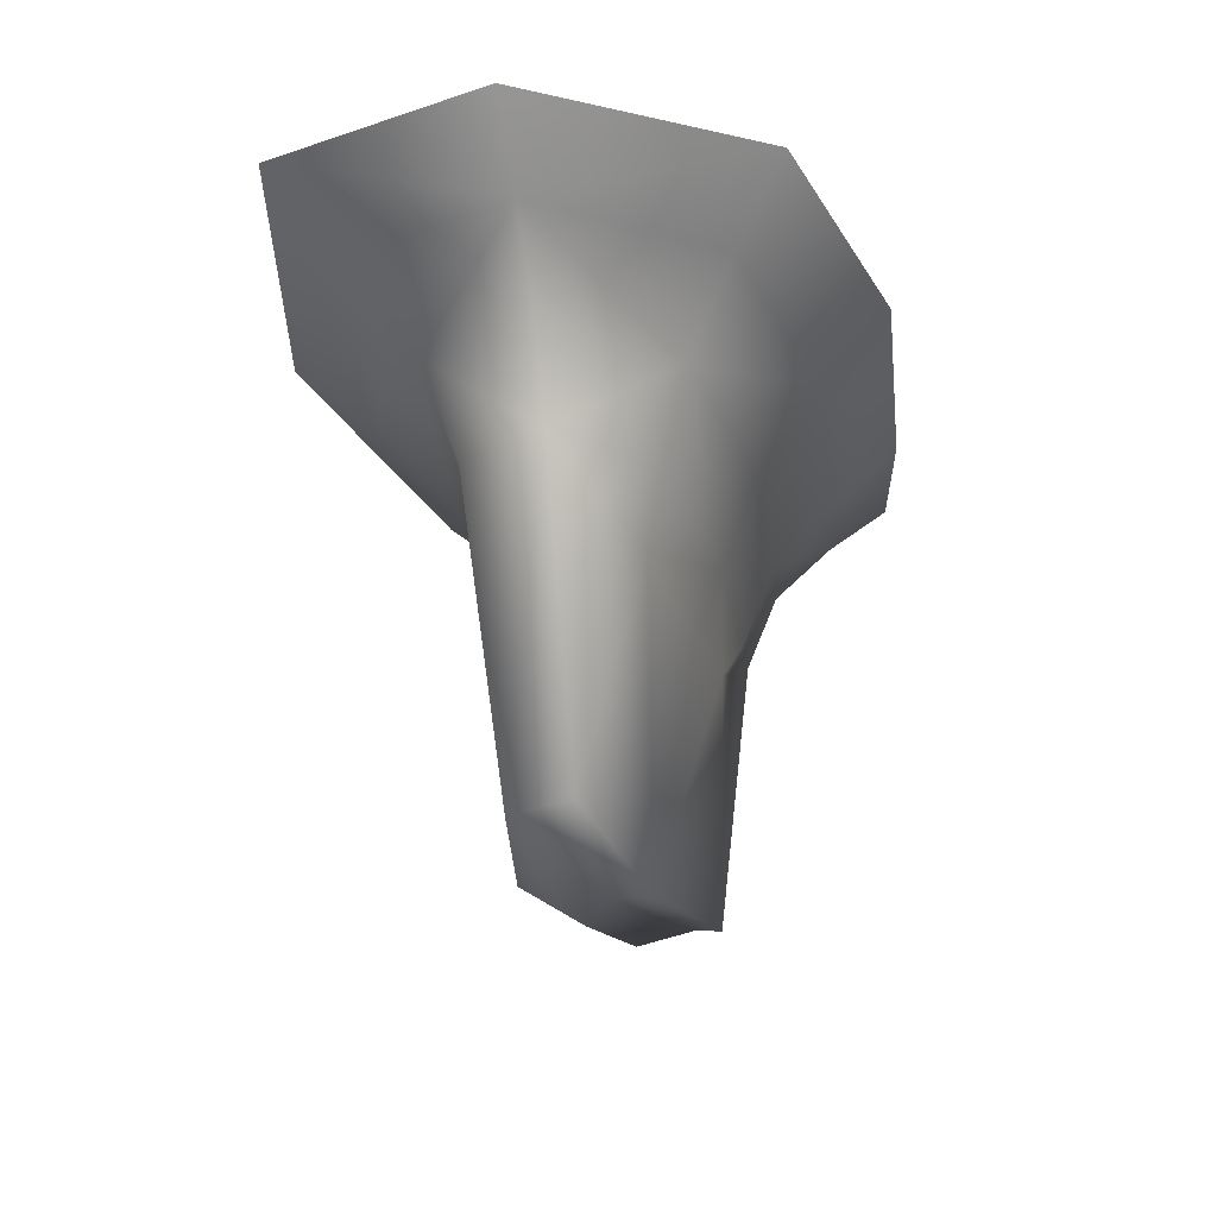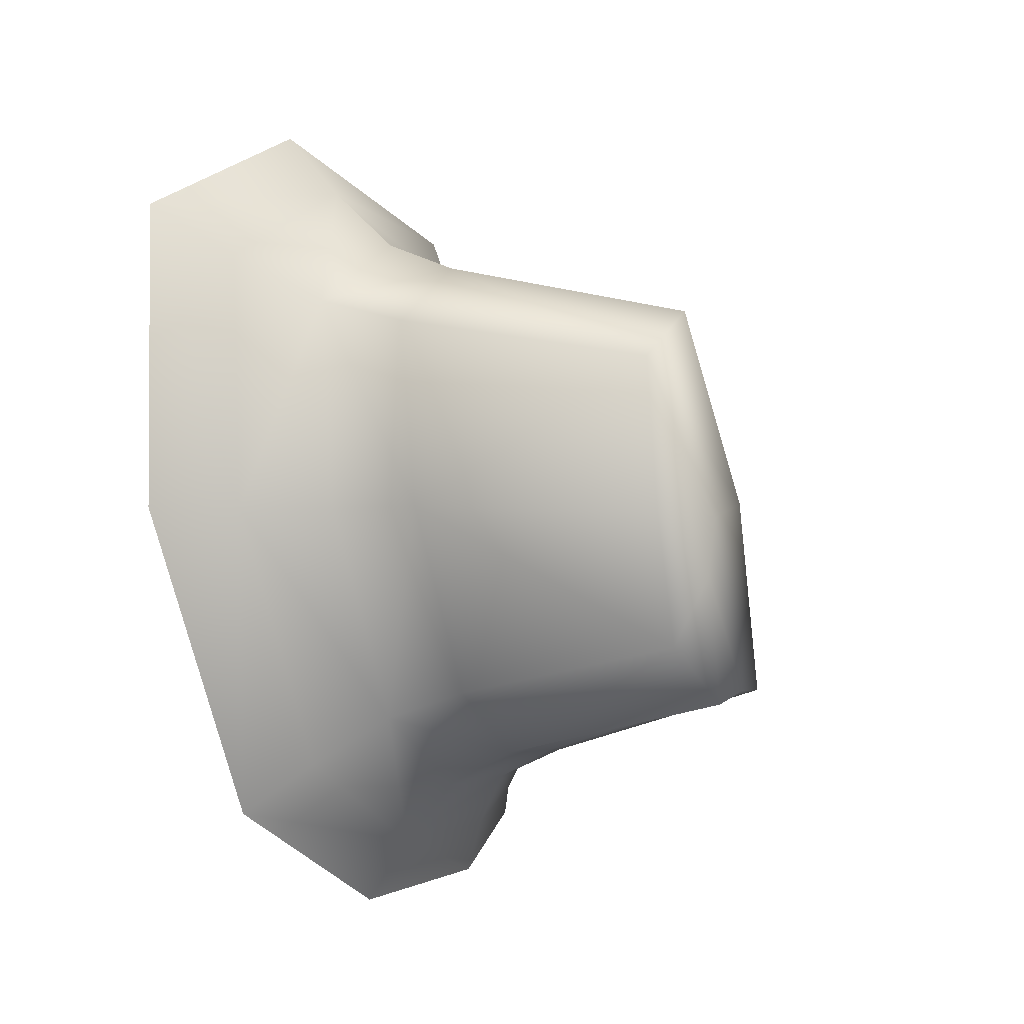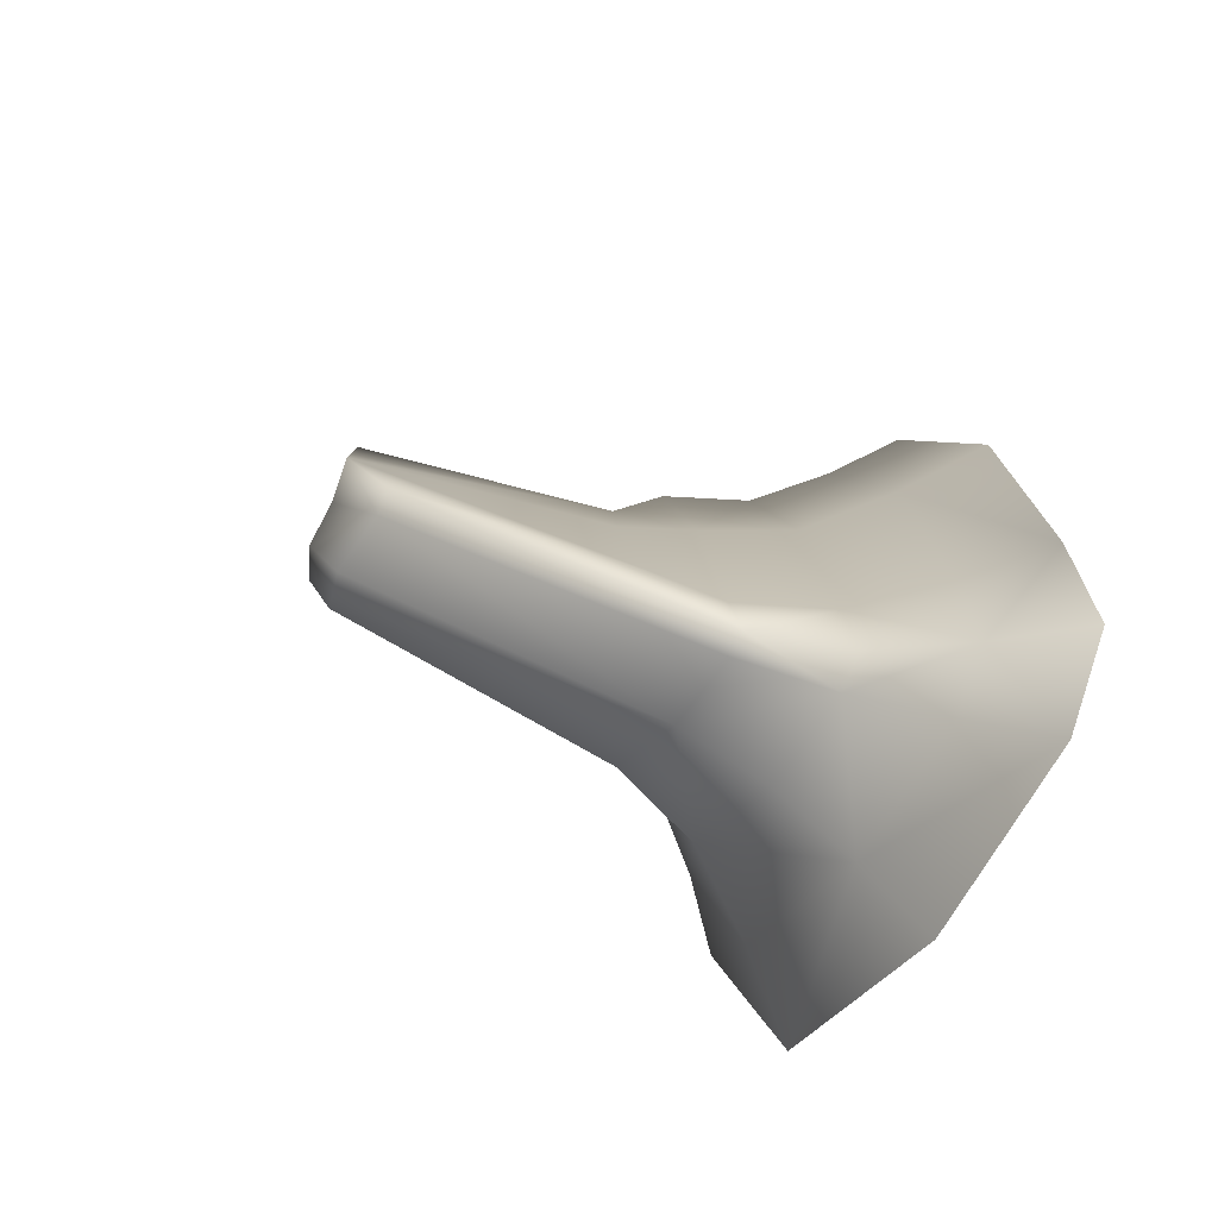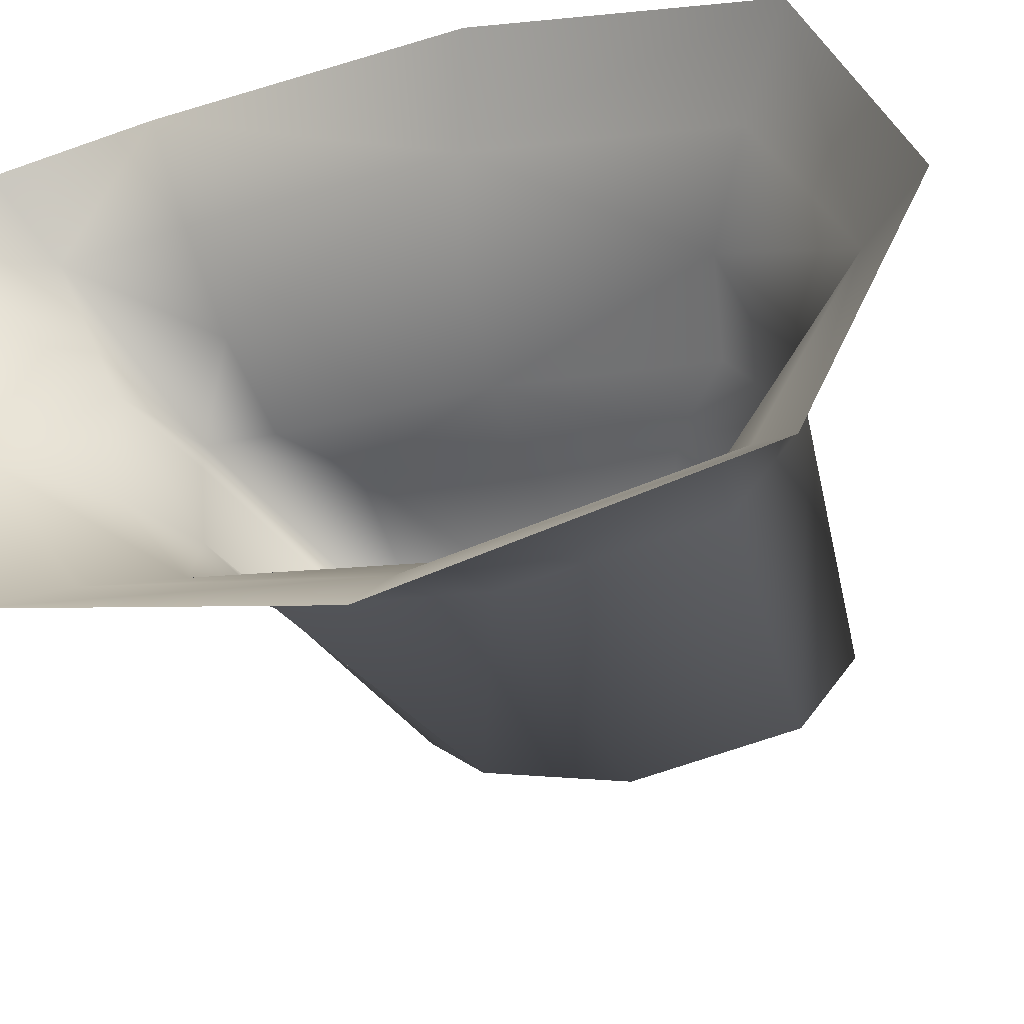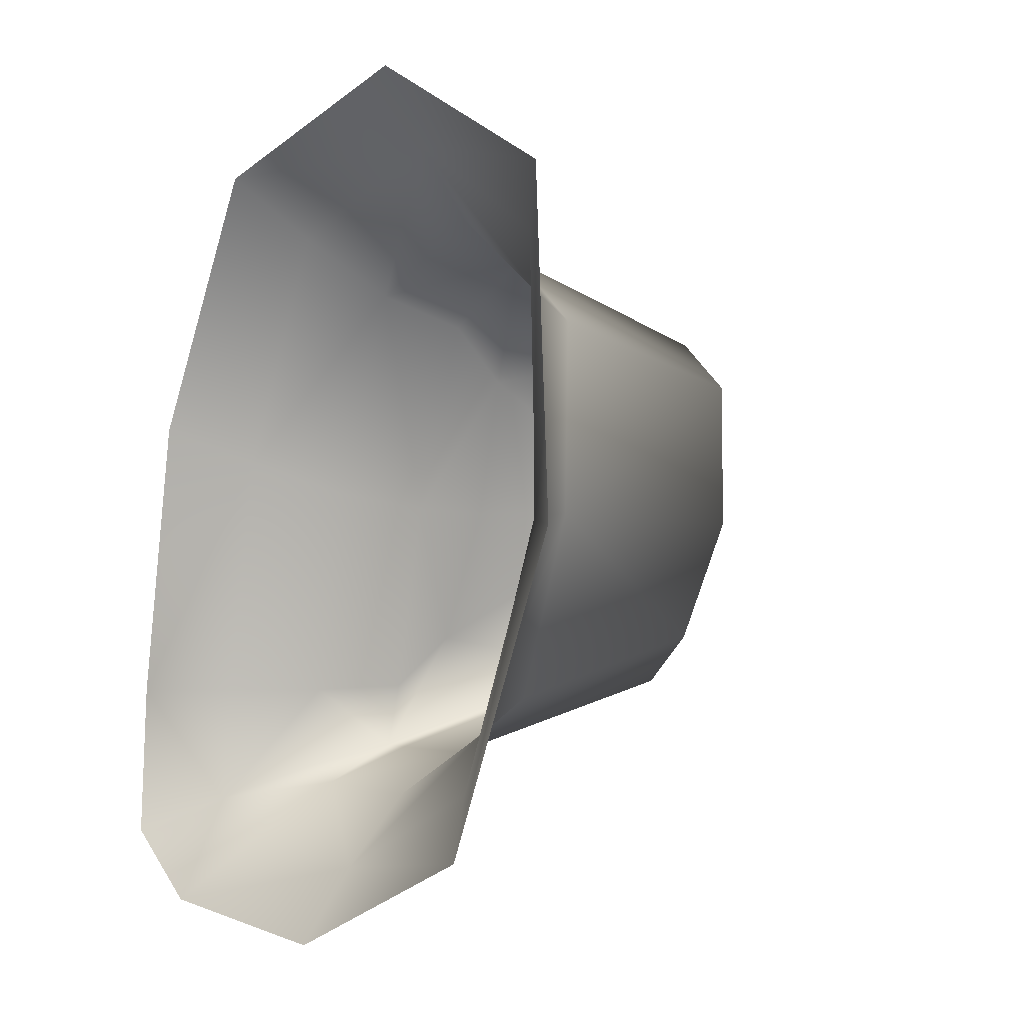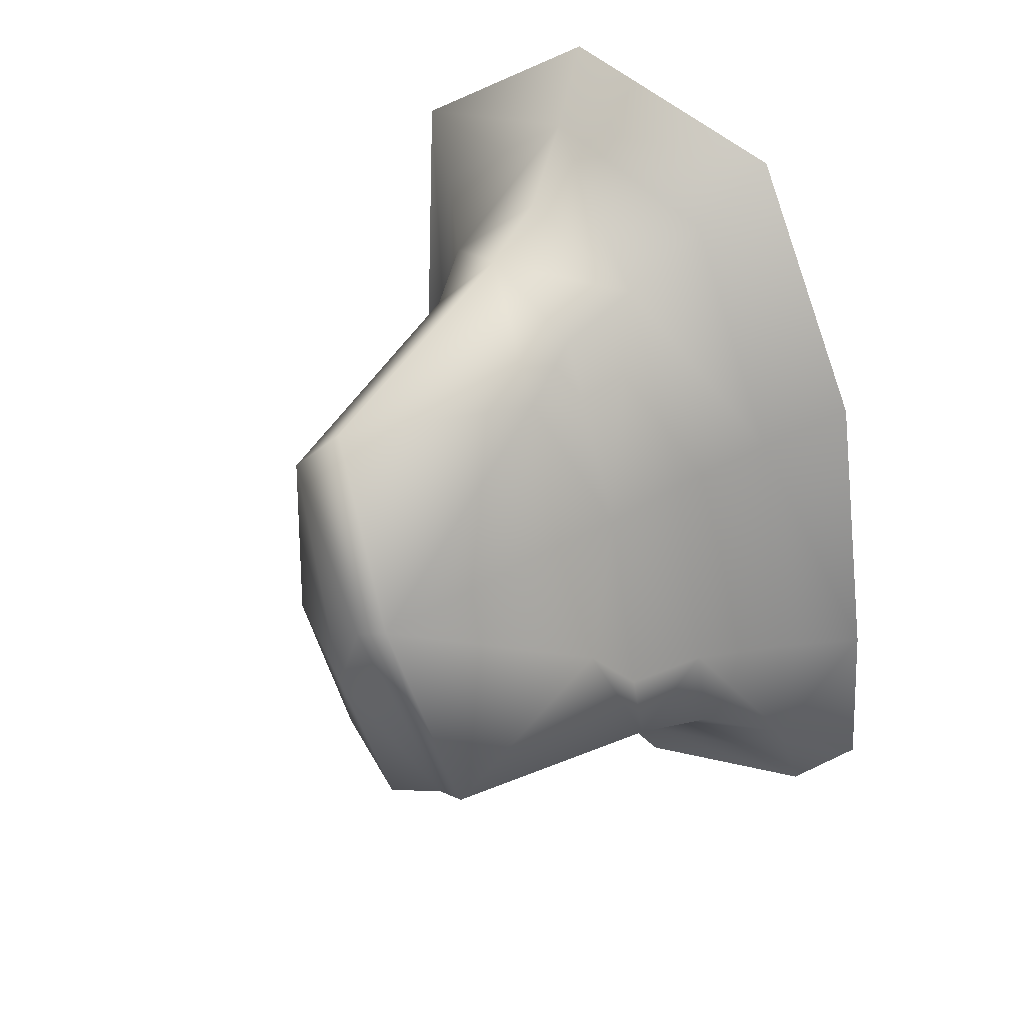
<metadata>
{"format":"obj","ext":"obj","renderer":"f3d","projection":"perspective","resolution":1024,"background":"white","views":[{"elev":65.2,"azim":-89.9,"up":"+Y"},{"elev":-4.2,"azim":-138.4,"up":"+Y"},{"elev":-64.3,"azim":-24.8,"up":"+Y"},{"elev":-43.8,"azim":116.3,"up":"+Z"},{"elev":1.7,"azim":135.5,"up":"+Y"},{"elev":28.2,"azim":-55.2,"up":"+Y"}]}
</metadata>
<code>
g Spider_Holes13
v -2.042e+04 666 -1.083e+04
v -2.043e+04 564.1 -1.078e+04
v -2.044e+04 525.5 -1.079e+04
v -2.043e+04 565 -1.083e+04
v -2.042e+04 451.7 -1.073e+04
v -2.042e+04 443 -1.076e+04
v -2.042e+04 480 -1.08e+04
v -2.042e+04 699.2 -1.08e+04
v -2.044e+04 574.9 -1.075e+04
v -2.027e+04 668.5 -1.076e+04
v -2.028e+04 574.1 -1.073e+04
v -2.026e+04 482.6 -1.071e+04
v -2.042e+04 452.1 -1.071e+04
v -2.008e+04 305.6 -1.063e+04
v -2.009e+04 291.8 -1.075e+04
v -2.013e+04 338.3 -1.075e+04
v -2.012e+04 346.4 -1.066e+04
v -2.01e+04 363.6 -1.089e+04
v -2.014e+04 398.4 -1.086e+04
v -2.013e+04 338.3 -1.075e+04
v -2.009e+04 291.8 -1.075e+04
v -2.018e+04 431.4 -1.083e+04
v -2.018e+04 382.4 -1.075e+04
v -2.014e+04 398.4 -1.086e+04
v -2.017e+04 385.1 -1.069e+04
v -2.01e+04 577.2 -1.097e+04
v -2.013e+04 577.4 -1.092e+04
v -2.009e+04 790.6 -1.097e+04
v -2.013e+04 756.2 -1.093e+04
v -2.017e+04 723.7 -1.088e+04
v -2.018e+04 577.6 -1.088e+04
v -2.018e+04 431.4 -1.083e+04
v -2.009e+04 861.7 -1.084e+04
v -2.013e+04 815.8 -1.083e+04
v -2.009e+04 804.8 -1.068e+04
v -2.013e+04 764.6 -1.071e+04
v -2.013e+04 815.8 -1.083e+04
v -2.009e+04 861.7 -1.084e+04
v -2.018e+04 726.7 -1.073e+04
v -2.017e+04 772.4 -1.082e+04
v -2.017e+04 723.7 -1.088e+04
v -2.009e+04 634.2 -1.061e+04
v -2.013e+04 611.2 -1.065e+04
v -2.008e+04 449.1 -1.059e+04
v -2.012e+04 449.1 -1.063e+04
v -2.017e+04 449.2 -1.067e+04
v -2.017e+04 589.5 -1.069e+04
v -2.008e+04 348.8 -1.058e+04
v -2.012e+04 372.1 -1.063e+04
v -2.017e+04 394.2 -1.067e+04
v -2.023e+04 406.3 -1.075e+04
v -2.022e+04 406.1 -1.07e+04
v -2.024e+04 449.4 -1.081e+04
v -2.018e+04 577.6 -1.088e+04
v -2.023e+04 578 -1.085e+04
v -2.023e+04 706.4 -1.086e+04
v -2.023e+04 749.3 -1.081e+04
v -2.023e+04 706.5 -1.075e+04
v -2.023e+04 578.1 -1.071e+04
v -2.023e+04 449.5 -1.069e+04
v -2.022e+04 406.4 -1.069e+04
f 14 15 16
f 16 22 23
f 22 16 24
f 44 48 49
f 14 49 48
f 49 14 17
f 16 17 14
f 17 16 25
f 23 25 16
f 25 23 51
f 22 51 23
f 51 22 53
f 55 53 22
f 53 55 7
f 4 7 55
f 7 4 3
f 1 3 4
f 3 1 2
f 9 2 1
f 2 9 5
f 13 5 9
f 3 2 5
f 51 7 6
f 7 51 53
f 25 49 17
f 49 25 50
f 1 8 9
f 12 13 9
f 35 42 43
f 44 43 42
f 43 44 45
f 49 45 44
f 45 49 46
f 50 46 49
f 46 50 61
f 25 61 50
f 61 25 52
f 51 52 25
f 52 51 5
f 6 5 51
f 5 6 3
f 7 3 6
f 43 45 46
f 43 36 35
f 61 60 46
f 61 52 5
f 5 13 61
f 12 61 13
f 61 12 60
f 59 60 12
f 60 59 46
f 47 46 59
f 46 47 43
f 39 43 47
f 43 39 36
f 37 36 39
f 36 37 35
f 38 35 37
f 59 39 47
f 39 59 58
f 58 57 39
f 57 58 10
f 59 10 58
f 10 59 11
f 57 1 56
f 1 57 8
f 10 8 57
f 8 10 9
f 11 9 10
f 9 11 12
f 59 12 11
f 37 39 40
f 57 40 39
f 40 57 41
f 56 41 57
f 41 56 55
f 1 55 56
f 55 1 4
f 37 40 41
f 22 54 55
f 41 55 54
f 32 19 27
f 18 27 19
f 27 18 26
f 27 31 32
f 27 26 28
f 20 18 19
f 18 20 21
f 27 30 31
f 30 27 29
f 28 29 27
f 29 28 34
f 33 34 28
f 30 29 34

</code>
